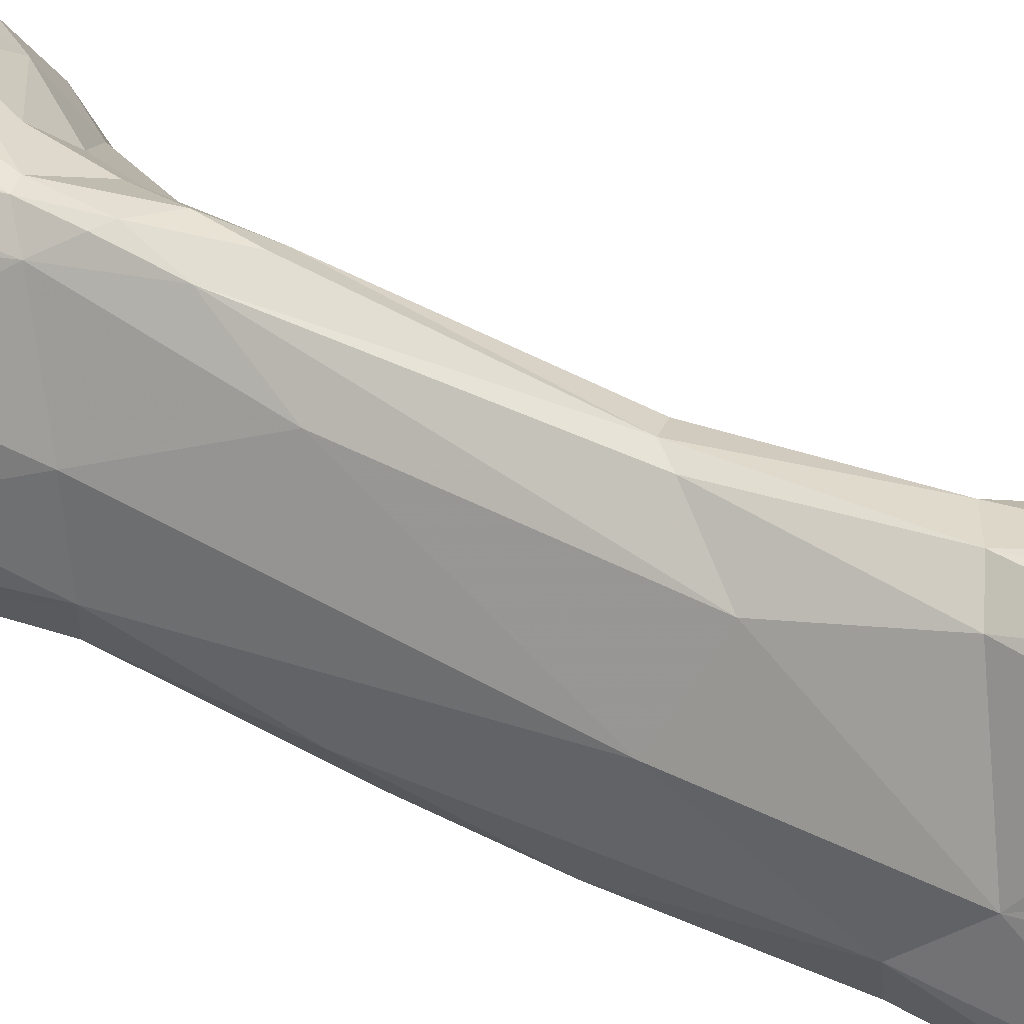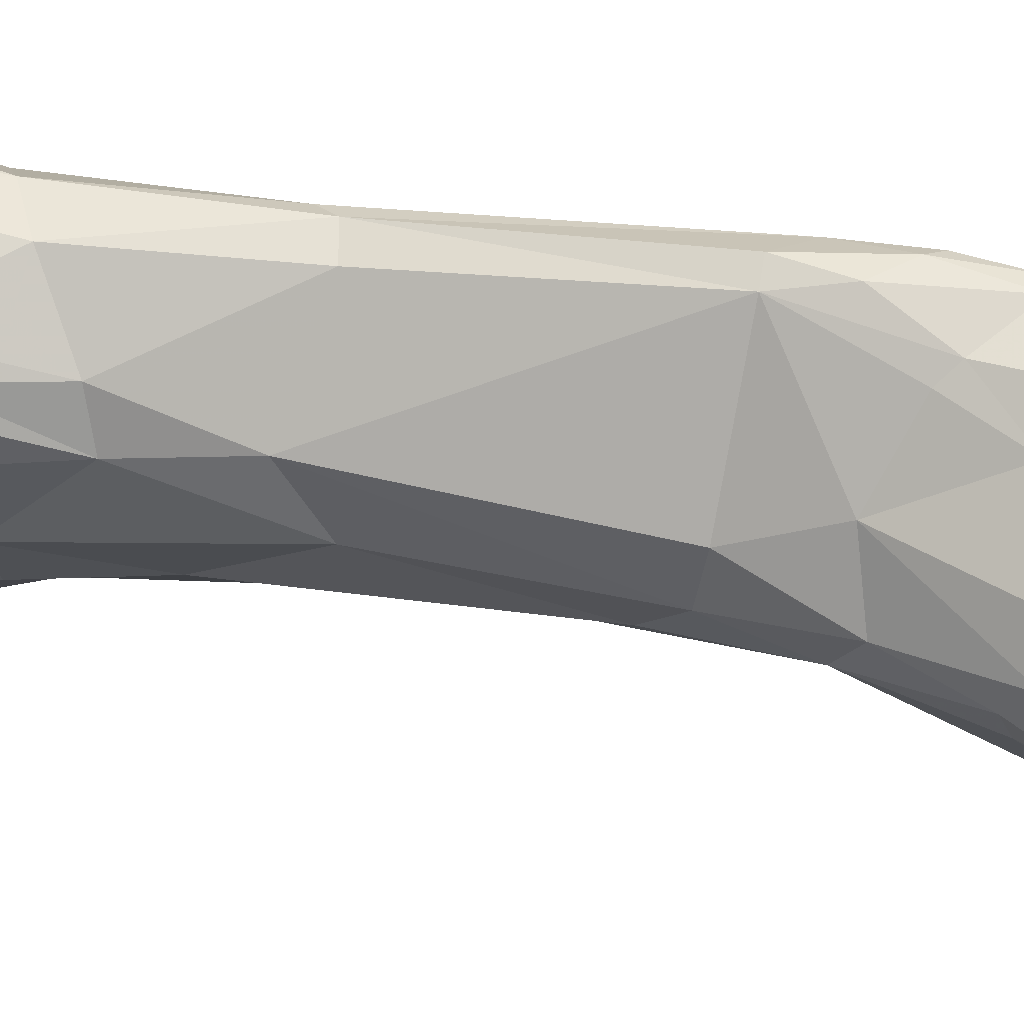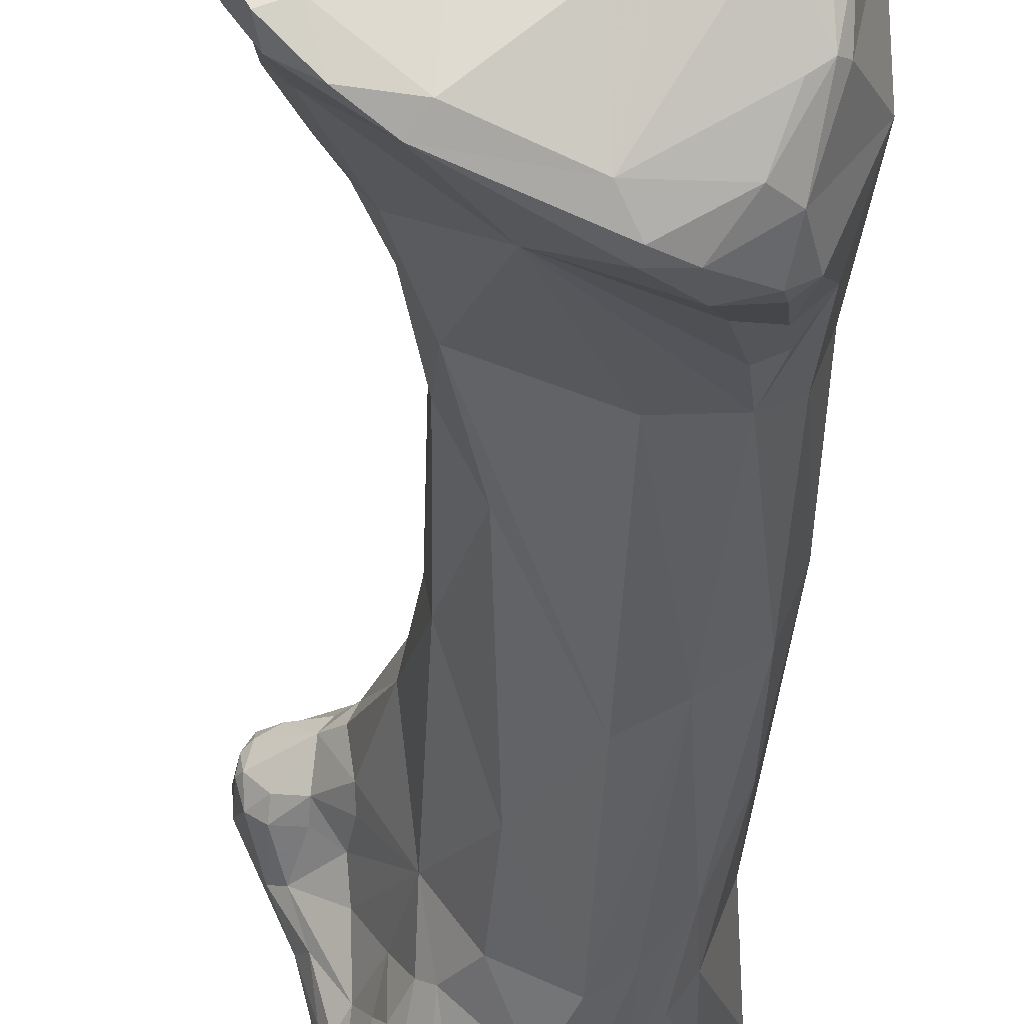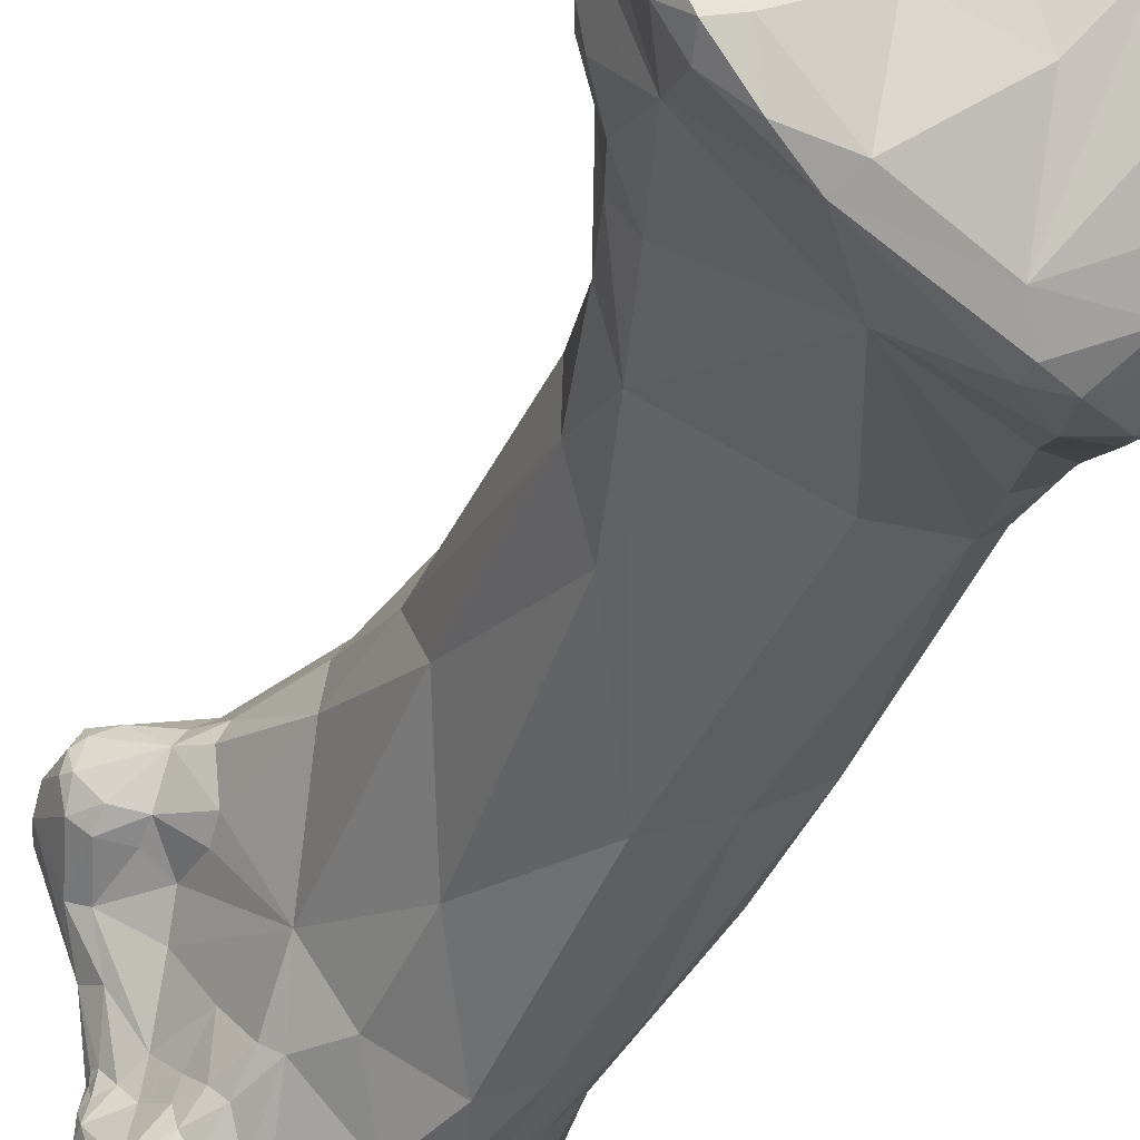
<metadata>
{"format":"obj","ext":"obj","renderer":"f3d","projection":"perspective","resolution":1024,"background":"white","views":[{"elev":49.7,"azim":124.1,"up":"+Y"},{"elev":36.4,"azim":-71.5,"up":"+Y"},{"elev":-38.5,"azim":2.9,"up":"+Y"},{"elev":-37.2,"azim":-15.7,"up":"+Y"}]}
</metadata>
<code>
o firstmetacarpal
v -3.854 -4.919 21.71
v -3.705 -5.225 20.81
v -2.44 -6.176 20.92
v -3.854 -4.919 21.71
v -2.886 -4.628 21.8
v -4.409 -3.84 21.83
v -4.523 -4.064 21.07
v -4.409 -3.84 21.83
v -4.892 -2.979 21.72
v -4.158 -2.132 21.96
v -4.892 -2.979 21.72
v -5.418 -0.8557 21.16
v -4.86 -2.761 20.85
v -5.033 -0.1226 19.56
v -4.892 -2.979 21.72
v -5.094 -1.377 21.69
v -5.094 -1.377 21.69
v -4.585 -1.09 21.73
v -5.059 -0.5032 21.41
v -4.71 1.605 20.33
v -2.44 -6.176 20.92
v -0.4262 -6.28 20.54
v -1.069 -6.799 19.9
v -1.069 -6.799 19.9
v -3.412 -3.439 18.04
v 0.9459 -6.246 16.23
v -0.09711 -2.916 21.61
v -3.015 -1.525 21.79
v 0.03149 0.02185 21.82
v -3.33 1.345 20.84
v 1.973 -1.947 21.92
v -4.25 1.395 20.66
v -3.695 3.005 19.77
v -4.686 -0.02093 18.16
v -5.067 1.057 19.19
v -4.804 1.886 19.91
v 2.86 -3.811 21.27
v 2.898 -7.062 18.99
v 4.478 -1.915 22.51
v 4.835 0.4319 23.4
v 3.202 0.6017 23.34
v 4.032 1.836 23.71
v 4.456 1.909 23.57
v 6.115 -1.279 22.4
v 5.06 1.158 23.31
v 5.098 2.169 22.93
v 3.457 -7.82 17.89
v 1.795 1.555 22.82
v 2.431 2.08 23.44
v 2.922 2.638 23.68
v 2.236 2.918 23.31
v 0.92 2.675 22.16
v 3.519 2.872 23.61
v 3.989 3.157 23.19
v 3.101 3.511 23.33
v 2.281 4.518 22.34
v -0.805 2.233 21.26
v 0.7607 4.329 21.41
v 0.5509 5.938 18.9
v -2.145 -1.911 12.69
v -1.349 4.064 20.05
v -3.427 -1.48 14.71
v -4.672 -0.1907 16.92
v -4.321 -1.163 16.44
v -4.42 -0.1976 16.01
v -4.187 1.834 16.3
v -3.297 0.4429 13.48
v -4.788 0.7934 18.02
v -4.377 2.701 18.61
v -2.927 3.691 16.33
v -3.733 3.323 19.22
v -0.5779 5.853 17.22
v 7.256 -4.86 19.83
v 7.73 -2.836 20.82
v 7.18 -2.936 21.35
v 7.437 -1.98 21.34
v 8.41 -0.2995 19.15
v 6.583 -6.677 17.5
v 4.543 -7.798 17.15
v 6.135 -7.222 15.74
v 5.798 -6.774 18.4
v 6.622 -5.276 19.75
v 7.576 -4.59 19.42
v 6.058 -3.211 21.62
v 6.632 2.877 21.72
v 5.48 1.453 22.81
v 5.305 3.316 22.61
v 3.287 -7.865 17.28
v 4.672 -7.52 15.7
v -1.069 -6.799 19.9
v 5.353 4.588 21.71
v 4.324 5.529 20.71
v 3.367 6.204 19.1
v 1.471 6.483 17.56
v -2.827 -0.7393 12.43
v -1.182 -1.679 8.061
v -2.79 2.133 13.99
v 6.928 -6.564 15.41
v 8.495 -3.348 16.5
v 7.393 -4.026 12.28
v 5.055 -6.241 13.78
v 6.235 -6.855 14.98
v 7.342 2.938 14.37
v 6.693 4.169 19.87
v 4.44 6.292 10.44
v 5.156 5.577 19.53
v 3.423 6.941 11.55
v 2.736 6.884 11.74
v -0.3874 4.645 12.52
v -1.217 2.629 8.567
v 0.7554 6.074 13.36
v -2.139 -0.009338 9.186
v 6.311 -5.537 12.78
v 5.493 -5.184 11.13
v 8.264 0.02179 12.75
v 5.59 -4.677 8.999
v 6.383 -4.789 11.14
v 3.178 -4.734 9.095
v 0.9167 6.023 10.32
v 0.4163 5.411 9.728
v -1.573 -0.5761 4.901
v -0.3444 -2.343 3.152
v 7.537 -0.702 7.155
v 6.813 -3.227 7.795
v 6.665 2.657 8.079
v 2.884 7.252 8.803
v 3.464 7.096 9.246
v 2.126 -4.525 -2.933
v 1.021 6.724 5.503
v 1.604 7.115 7.746
v -1.624 1.359 5.285
v 6.915 -2.027 0.4574
v 4.086 -4.842 -0.9693
v 5.463 1.537 -7.009
v 3.344 6.938 6.399
v 1.812 7.285 5.4
v 4.39 5.401 2.675
v 1.104 6.633 -4.568
v 1.104 6.633 -4.568
v -2.121 -0.3068 -3.618
v -2.456 2.137 -5.102
v 6.008 -3.944 -0.3637
v -0.6596 -3.357 -8.195
v -3.393 1.796 -9.006
v 5.519 -4.035 -5.611
v 4.093 -5.346 -8.798
v 5.106 -1.57 -13.31
v 1.156 -5.72 -12.32
v 3.222 4.941 -8.047
v 1.655 6.471 -5.416
v -0.000732 6.023 -4.212
v -1.349 -4.12 -12.75
v -3.026 -1.705 -12.54
v -3.056 3.669 -9.426
v 2.538 -5.893 -10.8
v 2.538 -5.893 -10.8
v -1.577 6.252 -11.12
v 1.461 6.072 -13.06
v 0.009766 6.868 -12.18
v -2.672 -3.842 -14.54
v -3.259 -3.398 -14.9
v -3.607 -4.372 -16.04
v -4.09 -3.823 -16.34
v -4.614 -4.698 -17.01
v -5.203 -5.853 -17.53
v -4.116 -5.435 -17.11
v -4.061 -1.897 -15.93
v -4.776 1.544 -13.03
v -4.801 1.049 -13.92
v -6.092 2.175 -14.55
v -5.194 1.135 -15.7
v -5.139 0.03607 -16.76
v -4.66 3.963 -12.78
v -5.005 3.231 -12.8
v -5.779 -5.277 -17.79
v -6.094 -5.788 -18.35
v -5.593 -6.107 -17.86
v -5.47 -6.627 -18.33
v -4.626 -6.838 -18.39
v -4.761 -6.48 -17.84
v -6.037 -6.197 -19.21
v -4.734 -3.852 -17.29
v -5.31 -3.238 -18.52
v -6.505 -3.56 -19.32
v -7.187 2.462 -14.8
v -7.31 1.944 -15.51
v -6.2 1.791 -15.42
v -5.867 3.619 -13.71
v -5.452 4.337 -13.95
v -6.889 4.649 -14.6
v -6.731 5.342 -15.59
v -4.625 5.1 -14.34
v -7.974 2.461 -15.6
v -7.537 1.498 -17.72
v -8.495 3.46 -17.34
v -6.923 1.168 -17.28
v -7.965 3.317 -14.96
v -7.69 4.299 -14.81
v -8.231 3.434 -15.36
v -8.099 4.085 -15.15
v -8.45 4.094 -16.59
v -7.715 4.834 -15.27
v -7.574 5.295 -16.5
v -8.247 4.349 -18.18
v 2.233 -6.069 -14.82
v 3.196 -5.527 -13.52
v 4.063 -4.623 -12.99
v 4.331 1.198 -15.59
v 1.447 -6.211 -14.35
v -0.2079 -6.102 -15.17
v 3.914 -4.699 -16.79
v 0.4767 -6.91 -18
v -1.591 -6.816 -18.18
v -2.357 -6.345 -17.49
v -3.621 -5.945 -17.51
v -3.418 -6.318 -17.98
v -3.582 -6.816 -19.19
v -2.801 -6.685 -18.95
v -3.316 -6.762 -19.62
v -2.502 -6.517 -19.72
v -3.031 -5.541 -16.9
v -5.199 -6.894 -18.95
v -5.09 -6.182 -21.51
v -4.138 -6.95 -19.89
v -5.963 -5.221 -21.23
v -3.318 -6.297 -22.12
v -4.534 -3.09 -17.2
v -5.758 -2.59 -18.93
v -6.278 -2.746 -19.45
v -5.175 -2.062 -18.18
v -6.361 -0.4102 -18.15
v -6.173 -2.01 -19.27
v -6.004 5.911 -17.97
v -2.384 7.264 -16.49
v -4.462 6.663 -20.54
v -6.575 -3.814 -19.8
v -6.51 -2.889 -19.89
v -6.307 -2.264 -19.75
v -6.315 -1.872 -19.61
v -6.3 -1.991 -20.18
v -6.054 -1.896 -20.85
v -6.85 0.08582 -19.05
v -8.294 3.386 -18.32
v -6.053 0.4747 -21.08
v -6.572 5.509 -19.53
v -7.799 4.136 -19.05
v 5.179 -2.413 -19.39
v 1.63 -6.573 -17.53
v 4.851 -3.441 -19.61
v 1.031 -6.78 -18.76
v 0.5624 -6.811 -18.98
v -0.3881 -6.317 -19.72
v 3.384 -5.434 -19.12
v 1.945 -5.712 -20.7
v -0.5618 -5.779 -20.58
v -2.441 -6.248 -20.52
v -1.41 -5.941 -22.27
v -4.16 -6.107 -22.28
v -5.045 -5.345 -22.3
v -3.784 -4.925 -23.02
v -2.796 -5.352 -23.17
v -0.9009 -5.125 -23.28
v -5.046 -4.024 -22.31
v -5.518 -1.561 -21.49
v -3.12 -0.1896 -23.03
v -1.232 -2.997 -23.71
v -4.495 1.658 -22.2
v -5.767 4.593 -21.01
v -4.441 4.553 -21.75
v -1.19 7.865 -19.39
v -5.125 5.974 -20.95
v -4.878 5.43 -21.36
v 4.516 -4.04 -20.02
v 1.039 -5.075 -21.58
v 2.017 -4.694 -21.69
v 3.084 -3.564 -22.01
v 1.87 6.355 -18.87
v 2.927 3.997 -20.27
v 1.503 -4.707 -22.1
v 1.269 -4.679 -22.49
v -0.2604 -5.28 -22.93
v 1.789 -4.359 -22.36
v 1.34 -4.313 -22.98
v 0.4572 7.602 -18.1
v 1.336 -2.789 -23.45
v 0.02875 7.43 -20.22
v -0.8024 6.352 -21.47
v -1.609 7.665 -20.53
v -2.006 1.695 -23.11
v -3.977 6.055 -21.44
v -1.609 7.665 -20.53
v -1.609 7.665 -20.53
v 4.508 -3.332 -20.95
v 2.495 -2.872 -22.87
v 5.175 -2.431 -20.49
v 4.973 -2.174 -20.95
v 5.167 -0.8917 -20.16
v 4.509 -0.5555 -21.37
v 3.712 2.557 -21.06
v 2.14 -3.904 -22.55
v 1.686 -0.4282 -23.15
v 2.871 3.299 -21.5
v 3.712 2.557 -21.06
v 0.7885 2.913 -22.58
f 1 2 3
f 4 5 6
f 1 7 2
f 1 8 7
f 7 8 9
f 6 10 11
f 7 9 12
f 5 10 6
f 12 13 7
f 13 12 14
f 15 16 12
f 10 17 11
f 17 10 18
f 19 17 18
f 12 16 19
f 19 20 12
f 21 5 4
f 5 21 22
f 3 2 23
f 24 22 21
f 23 25 26
f 27 5 22
f 27 10 5
f 27 28 10
f 27 29 28
f 28 29 30
f 27 31 29
f 25 2 7
f 25 23 2
f 7 13 14
f 14 25 7
f 18 30 19
f 20 19 32
f 18 28 30
f 28 18 10
f 30 32 19
f 30 33 32
f 34 25 14
f 14 12 35
f 35 12 36
f 20 36 12
f 34 14 35
f 32 33 20
f 20 33 36
f 37 38 39
f 39 40 41
f 31 39 41
f 37 39 31
f 41 40 42
f 43 42 40
f 44 45 40
f 45 43 40
f 43 45 46
f 38 22 24
f 47 38 24
f 37 22 38
f 22 37 27
f 37 31 27
f 29 31 48
f 31 41 48
f 41 49 48
f 41 42 50
f 41 50 49
f 51 49 50
f 49 51 48
f 51 52 48
f 42 43 53
f 43 54 53
f 55 56 51
f 50 55 51
f 42 53 50
f 55 50 53
f 54 55 53
f 48 52 29
f 29 52 57
f 52 58 57
f 52 51 58
f 51 56 58
f 58 56 59
f 25 60 26
f 29 57 30
f 33 30 61
f 30 57 61
f 33 61 59
f 57 58 61
f 58 59 61
f 25 62 60
f 34 63 25
f 64 62 25
f 64 25 63
f 65 63 66
f 64 63 65
f 65 66 67
f 64 65 62
f 68 35 66
f 68 34 35
f 68 63 34
f 68 66 63
f 66 35 69
f 69 70 66
f 36 33 71
f 33 59 71
f 35 36 69
f 36 71 69
f 70 69 71
f 72 71 59
f 73 74 75
f 74 76 75
f 76 74 77
f 78 79 80
f 81 82 38
f 81 79 78
f 73 81 78
f 73 82 81
f 78 83 73
f 82 84 38
f 73 84 82
f 73 75 84
f 73 83 74
f 83 77 74
f 44 40 39
f 38 84 39
f 44 39 84
f 75 44 84
f 76 44 75
f 85 86 44
f 85 44 76
f 86 45 44
f 46 45 86
f 54 43 46
f 46 86 87
f 85 87 86
f 54 46 87
f 23 26 88
f 38 47 81
f 88 26 89
f 88 47 90
f 79 81 47
f 79 47 88
f 88 89 79
f 55 91 56
f 54 87 55
f 55 87 91
f 91 87 85
f 92 56 91
f 92 93 56
f 93 59 56
f 94 59 93
f 94 72 59
f 60 95 96
f 62 65 67
f 62 95 60
f 95 62 67
f 66 70 97
f 67 66 97
f 72 70 71
f 80 79 89
f 98 99 78
f 78 80 98
f 99 98 100
f 83 78 99
f 83 99 77
f 85 76 77
f 26 101 89
f 102 98 80
f 89 102 80
f 102 89 101
f 103 104 77
f 103 105 104
f 91 85 104
f 104 106 91
f 106 92 91
f 77 104 85
f 104 105 106
f 105 107 106
f 92 106 93
f 106 107 93
f 26 60 96
f 72 94 108
f 93 107 94
f 107 108 94
f 97 70 109
f 97 109 110
f 67 97 110
f 70 72 111
f 111 109 70
f 108 111 72
f 96 95 112
f 67 112 95
f 113 98 102
f 113 102 101
f 114 113 101
f 113 100 98
f 103 77 115
f 114 101 26
f 116 114 26
f 117 113 114
f 113 117 100
f 26 118 116
f 118 26 96
f 119 111 108
f 111 119 109
f 109 119 120
f 121 122 96
f 96 112 121
f 112 67 110
f 109 120 110
f 115 77 99
f 100 123 99
f 123 115 99
f 117 114 116
f 117 116 100
f 100 116 124
f 125 105 103
f 125 103 115
f 107 126 108
f 127 126 107
f 107 105 127
f 96 122 128
f 120 129 110
f 120 119 129
f 119 108 130
f 130 108 126
f 129 119 130
f 110 131 112
f 121 112 131
f 100 124 123
f 132 123 124
f 125 115 123
f 116 118 133
f 134 125 123
f 118 128 133
f 127 135 126
f 135 136 126
f 137 105 125
f 127 105 135
f 105 137 135
f 128 118 96
f 129 130 136
f 138 136 135
f 136 130 126
f 131 110 129
f 139 129 136
f 140 121 141
f 121 131 141
f 141 131 129
f 116 142 124
f 142 132 124
f 142 116 133
f 128 122 143
f 121 140 122
f 140 143 122
f 144 140 141
f 142 145 132
f 142 146 145
f 145 147 132
f 132 134 123
f 147 134 132
f 146 142 133
f 128 148 133
f 148 128 143
f 135 149 150
f 135 137 149
f 151 129 139
f 150 138 135
f 143 152 148
f 140 153 143
f 129 151 141
f 140 144 153
f 144 141 154
f 133 155 146
f 156 133 148
f 134 137 125
f 137 134 149
f 151 139 157
f 158 159 150
f 150 159 138
f 149 158 150
f 152 153 160
f 153 161 160
f 152 143 153
f 141 151 154
f 151 157 154
f 160 161 162
f 162 161 163
f 162 163 164
f 165 166 164
f 153 167 161
f 168 153 144
f 169 153 168
f 168 170 169
f 169 171 153
f 172 167 153
f 173 174 144
f 173 144 154
f 175 176 177
f 177 165 175
f 178 179 180
f 178 180 177
f 177 180 165
f 177 176 178
f 176 181 178
f 175 165 164
f 182 175 164
f 182 183 175
f 183 184 175
f 170 185 186
f 187 170 186
f 171 169 170
f 144 174 168
f 170 168 188
f 168 174 188
f 188 185 170
f 188 174 173
f 188 189 190
f 188 173 189
f 189 191 190
f 192 173 154
f 192 189 173
f 185 193 186
f 193 194 186
f 193 195 194
f 194 196 186
f 187 186 196
f 197 193 185
f 185 188 197
f 188 198 197
f 199 193 197
f 200 199 197
f 198 200 197
f 200 201 199
f 198 188 190
f 190 202 198
f 198 202 200
f 195 193 199
f 200 202 201
f 201 195 199
f 203 201 202
f 195 201 204
f 204 201 203
f 205 146 155
f 146 205 206
f 145 146 207
f 206 207 146
f 207 147 145
f 147 208 134
f 149 134 208
f 209 205 155
f 148 209 156
f 210 209 148
f 205 211 206
f 211 207 206
f 149 208 158
f 210 212 209
f 213 212 210
f 148 152 210
f 152 160 210
f 214 210 160
f 180 215 166
f 165 180 166
f 215 180 216
f 216 180 179
f 217 216 179
f 214 213 210
f 214 218 213
f 214 216 218
f 216 217 218
f 218 217 219
f 213 218 220
f 220 218 219
f 166 162 164
f 221 214 160
f 166 221 162
f 162 221 160
f 216 214 221
f 215 221 166
f 215 216 221
f 167 163 161
f 192 154 157
f 159 157 139
f 179 178 222
f 178 181 222
f 181 223 222
f 222 223 224
f 179 222 224
f 217 179 224
f 223 181 225
f 219 217 224
f 219 224 226
f 176 175 184
f 163 182 164
f 163 227 182
f 182 227 183
f 183 228 184
f 184 228 229
f 227 230 183
f 183 230 228
f 230 231 228
f 228 232 229
f 228 231 232
f 167 227 163
f 230 167 172
f 230 172 196
f 230 227 167
f 172 153 171
f 171 187 196
f 171 170 187
f 171 196 172
f 192 191 189
f 233 191 192
f 233 192 234
f 234 235 233
f 176 184 236
f 181 176 236
f 181 236 225
f 236 184 237
f 237 184 229
f 229 238 237
f 232 238 229
f 232 239 238
f 238 239 240
f 225 236 241
f 237 238 240
f 241 236 237
f 237 240 241
f 230 196 231
f 231 194 242
f 231 242 232
f 232 242 239
f 239 242 240
f 241 240 242
f 242 194 195
f 196 194 231
f 242 195 243
f 242 243 244
f 190 191 202
f 191 203 202
f 233 203 191
f 245 203 233
f 195 204 243
f 204 203 245
f 244 243 246
f 246 243 204
f 246 204 245
f 147 207 247
f 211 205 248
f 207 211 247
f 211 249 247
f 248 205 209
f 212 250 248
f 209 212 248
f 213 251 212
f 250 212 251
f 251 213 252
f 211 248 253
f 250 253 248
f 254 250 251
f 252 213 220
f 255 220 256
f 256 220 219
f 256 219 226
f 252 220 255
f 257 255 256
f 256 226 257
f 258 224 223
f 259 258 223
f 258 226 224
f 260 258 259
f 226 258 261
f 261 258 260
f 226 262 257
f 261 262 226
f 234 192 157
f 157 159 234
f 259 223 225
f 259 225 263
f 241 263 225
f 263 260 259
f 241 264 263
f 264 241 244
f 263 265 260
f 265 263 264
f 265 266 260
f 244 241 242
f 244 267 265
f 264 244 265
f 244 268 269
f 267 244 269
f 270 235 234
f 159 270 234
f 268 244 246
f 268 246 245
f 245 271 268
f 271 245 235
f 233 235 245
f 269 268 272
f 272 268 271
f 253 273 211
f 273 249 211
f 250 254 253
f 254 251 252
f 274 254 252
f 254 274 275
f 253 254 273
f 275 276 254
f 277 208 278
f 274 252 255
f 274 279 275
f 280 279 274
f 280 274 255
f 255 257 280
f 281 280 257
f 282 275 279
f 282 279 280
f 280 283 282
f 283 280 281
f 277 158 208
f 158 284 159
f 158 277 284
f 261 260 266
f 281 257 262
f 281 262 283
f 262 285 283
f 262 261 266
f 284 270 159
f 284 286 270
f 277 286 284
f 287 288 286
f 265 267 289
f 289 266 265
f 289 267 269
f 269 290 289
f 290 287 289
f 272 290 269
f 271 290 272
f 271 235 290
f 290 235 288
f 287 290 288
f 291 235 270
f 292 270 286
f 293 254 276
f 273 254 293
f 276 294 293
f 273 295 249
f 293 295 273
f 295 293 296
f 296 293 294
f 295 247 249
f 297 208 147
f 295 297 247
f 247 297 147
f 295 296 297
f 297 296 298
f 296 294 298
f 298 299 297
f 299 208 297
f 278 208 299
f 300 275 282
f 300 276 275
f 283 294 300
f 283 300 282
f 294 276 300
f 285 294 283
f 294 285 301
f 294 301 298
f 301 302 303
f 278 299 302
f 301 304 302
f 298 301 303
f 302 277 278
f 262 266 285
f 285 266 301
f 301 289 304
f 266 289 301
f 289 287 304
f 287 302 304
f 277 302 286
f 302 287 286

</code>
